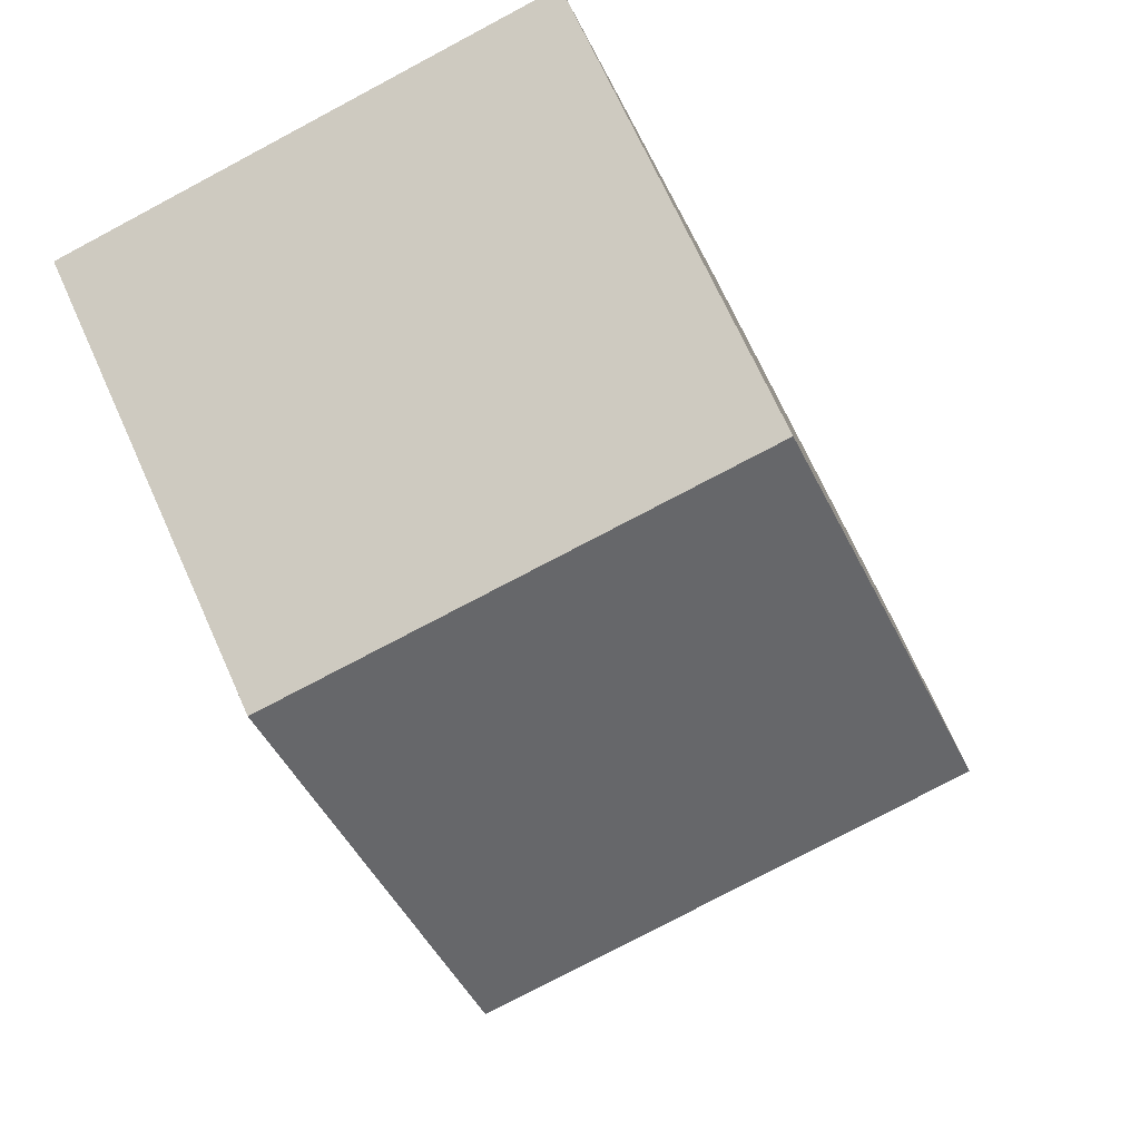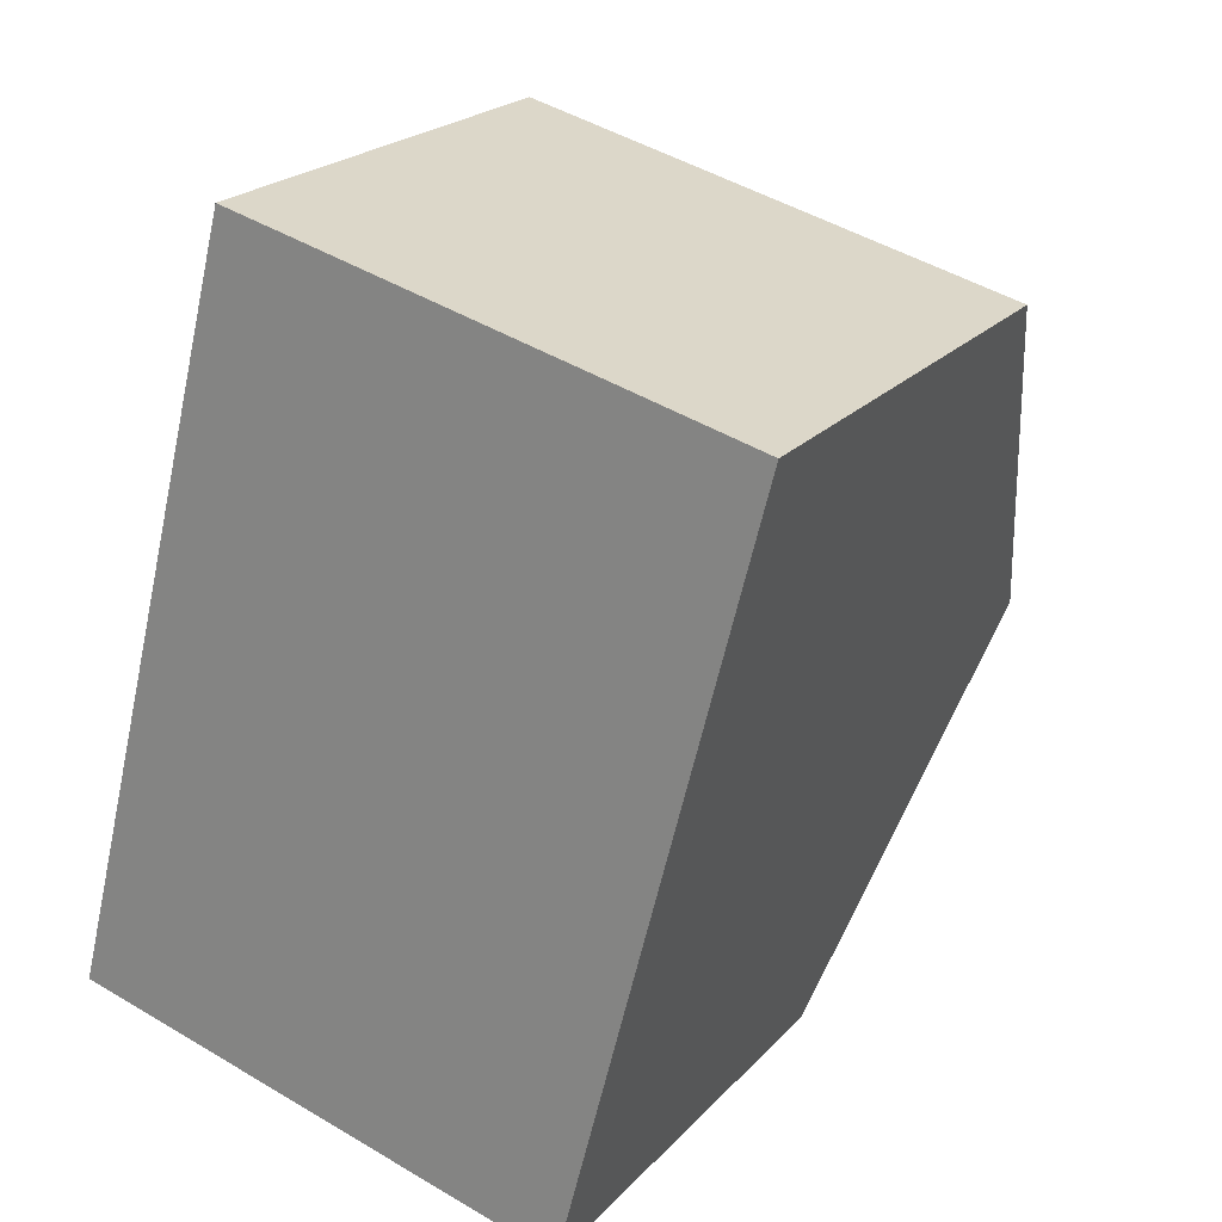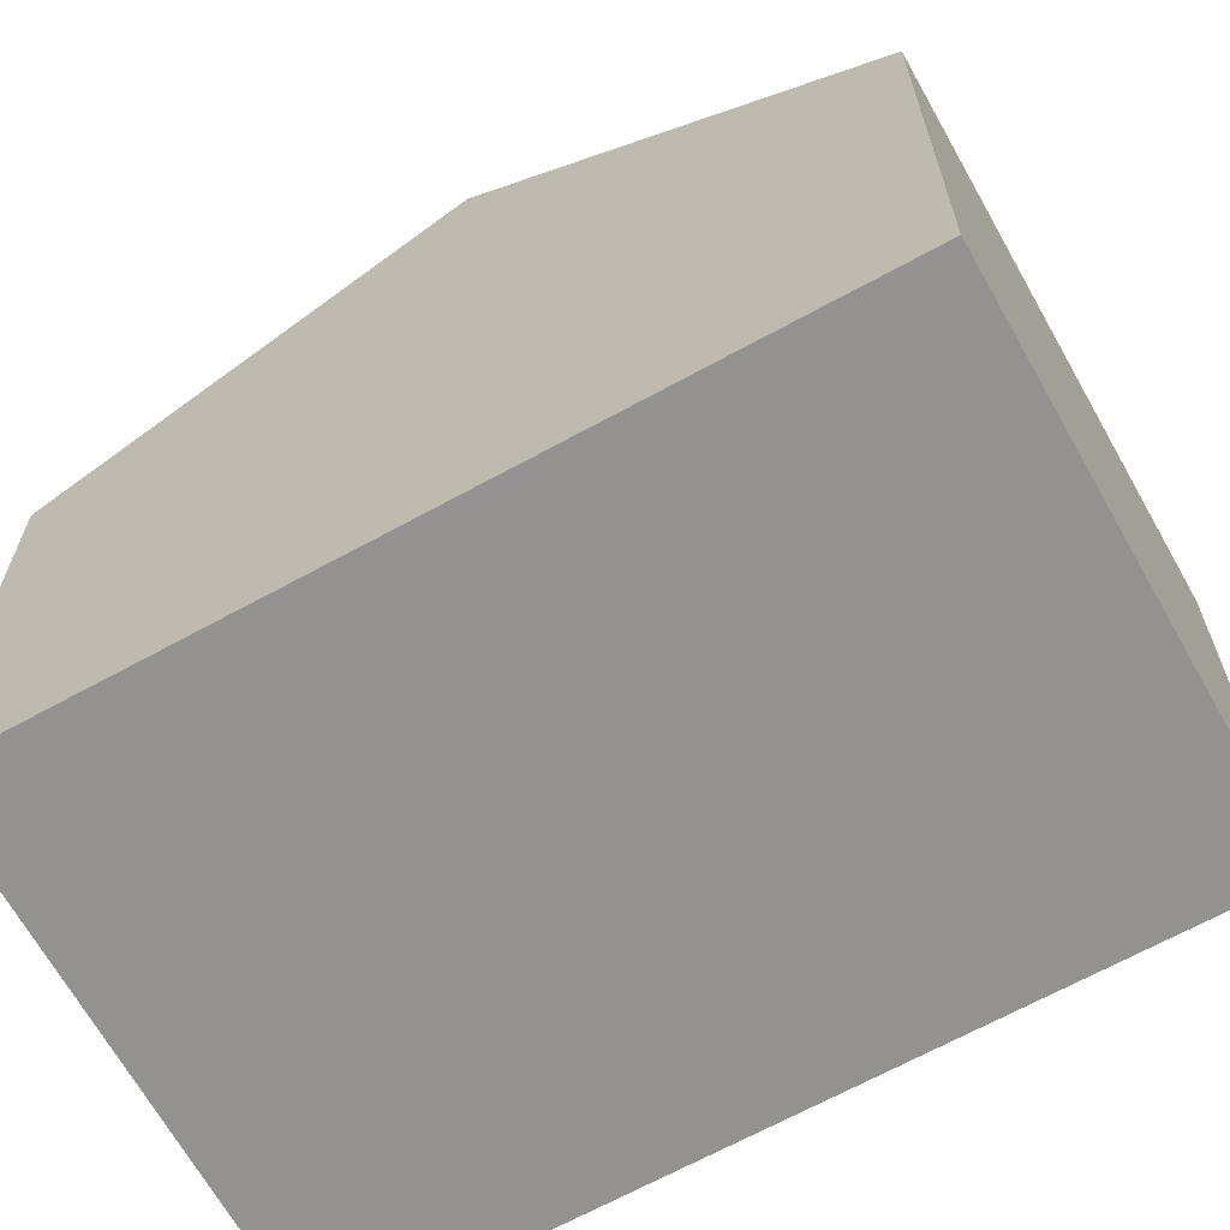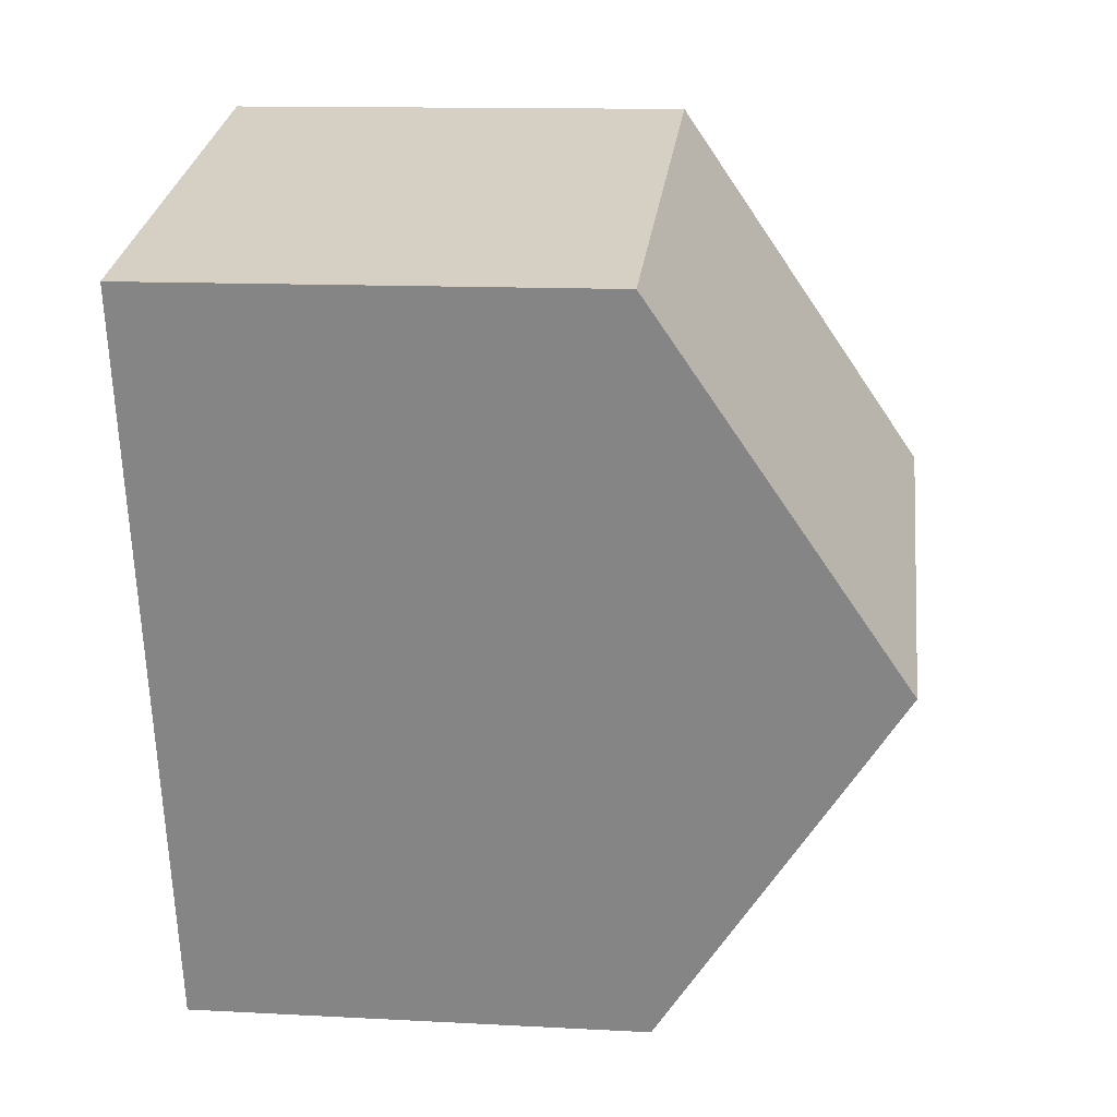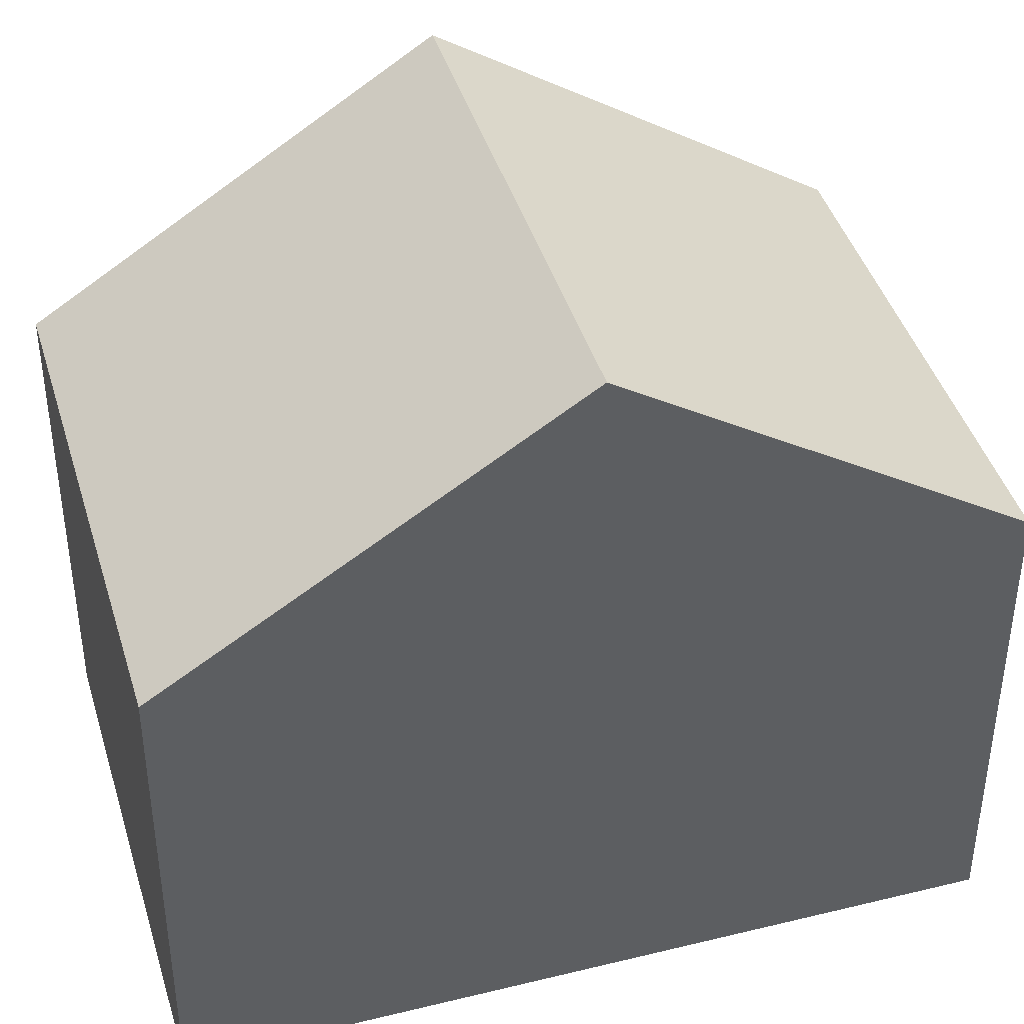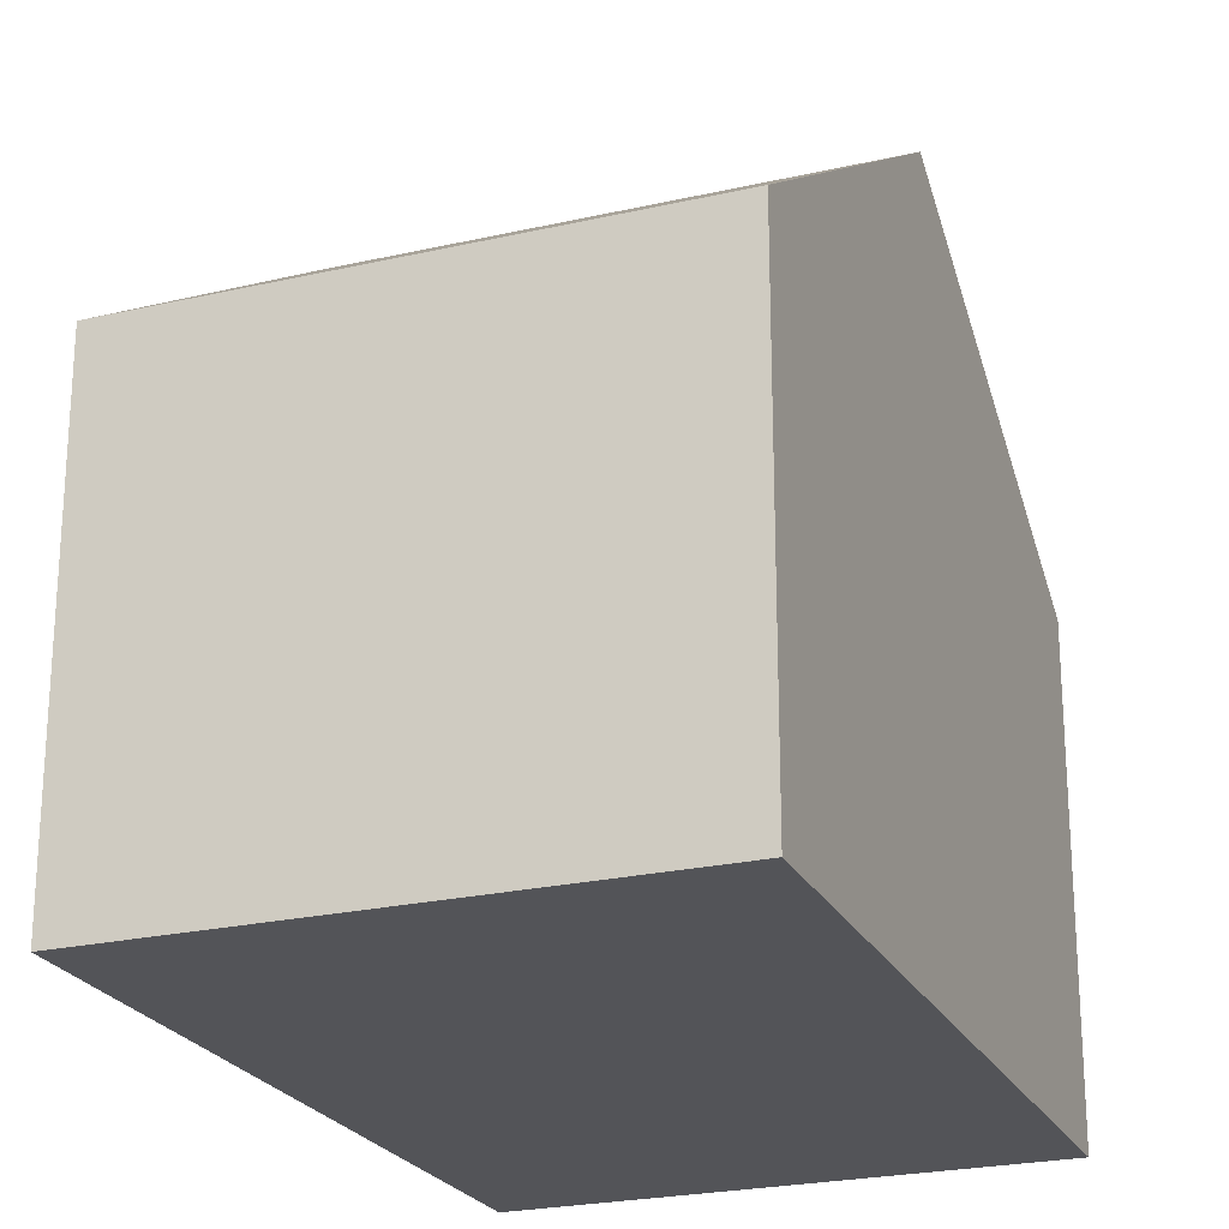
<metadata>
{"format":"obj","ext":"obj","renderer":"f3d","projection":"perspective","resolution":1024,"background":"white","views":[{"elev":70.5,"azim":155.7,"up":"+Z"},{"elev":22.1,"azim":30.2,"up":"+Z"},{"elev":-66.5,"azim":-46.5,"up":"+Y"},{"elev":12.8,"azim":97.0,"up":"+Z"},{"elev":42.0,"azim":-91.8,"up":"+Y"},{"elev":-23.5,"azim":-144.3,"up":"+Y"}]}
</metadata>
<code>
v  1.531 11.15 5.87
v  10.85 7.277 9.758
v  9.326 11.15 3.846
v  3.057 7.312 11.72
v  0 7.301 4.471e-16
v  7.815 7.301 -2.029
v  7.815 1.242e-16 -2.029
v  0 0 0
v  1.531 -3.594e-16 5.87
v  3.057 -7.178e-16 11.72
v  10.85 -5.975e-16 9.758
v  9.326 -2.355e-16 3.846
g defaultobject
f 1 2 3
f 2 1 4
f 5 3 6
f 3 5 1
f 7 5 6
f 5 7 8
f 8 1 5
f 1 8 4
f 4 8 9
f 4 9 10
f 10 2 4
f 2 10 11
f 2 6 3
f 6 2 7
f 7 2 12
f 12 2 11
f 12 8 7
f 8 12 9
f 9 12 11
f 9 11 10

</code>
